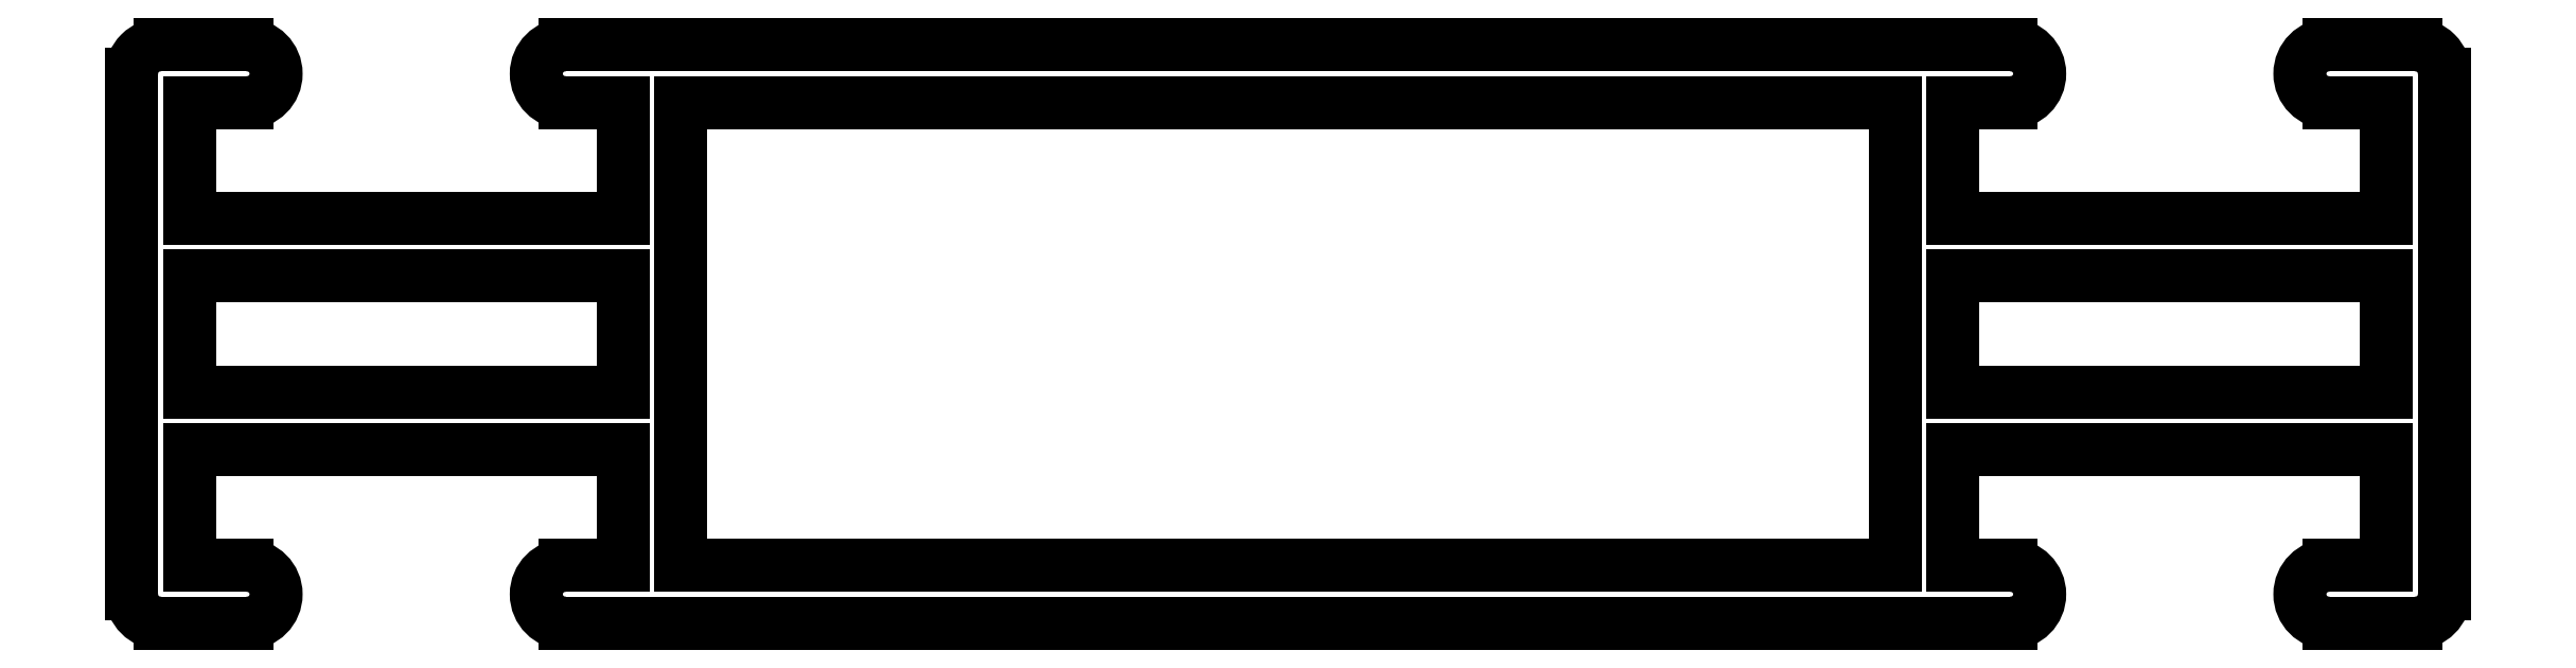
<metadata>
{"format":"dxf","ext":"dxf","renderer":"ezdxf+matplotlib","layout":"modelspace","background":"white","min_lineweight":24,"dpi":150}
</metadata>
<code>
0
SECTION
2
ENTITIES
0
LINE
8
0
10
705.3
20
375.6
30
488.7
11
690.3
21
375.6
31
488.7
0
LINE
8
0
10
690.3
20
367.6
30
488.7
11
705.3
21
367.6
31
488.7
0
LINE
8
0
10
705.3
20
369.6
30
488.7
11
690.3
21
369.6
31
488.7
0
LINE
8
0
10
690.3
20
373.6
30
488.7
11
705.3
21
373.6
31
488.7
0
LINE
8
0
10
644.3
20
375.6
30
488.7
11
629.3
21
375.6
31
488.7
0
LINE
8
0
10
642.3
20
379.6
30
488.7
11
644.3
21
379.6
31
488.7
0
LINE
8
0
10
692.3
20
381.6
30
488.7
11
642.3
21
381.6
31
488.7
0
LINE
8
0
10
642.3
20
361.6
30
488.7
11
692.3
21
361.6
31
488.7
0
LINE
8
0
10
644.3
20
363.6
30
488.7
11
642.3
21
363.6
31
488.7
0
LINE
8
0
10
629.3
20
367.6
30
488.7
11
644.3
21
367.6
31
488.7
0
LINE
8
0
10
644.3
20
369.6
30
488.7
11
629.3
21
369.6
31
488.7
0
LINE
8
0
10
629.3
20
373.6
30
488.7
11
644.3
21
373.6
31
488.7
0
LINE
8
0
10
629.3
20
375.6
30
488.7
11
629.3
21
379.6
31
488.7
0
LINE
8
0
10
627.3
20
380.6
30
488.7
11
627.3
21
362.6
31
488.7
0
LINE
8
0
10
628.3
20
361.6
30
488.7
11
631.3
21
361.6
31
488.7
0
ARC
8
0
10
628.3
20
362.6
30
488.7
40
1
50
180
51
270
0
LINE
8
0
10
629.3
20
363.6
30
488.7
11
629.3
21
367.6
31
488.7
0
LINE
8
0
10
631.3
20
363.6
30
488.7
11
629.3
21
363.6
31
488.7
0
ARC
8
0
10
631.3
20
362.6
30
488.7
40
1
50
270
51
90
0
ARC
8
0
10
642.3
20
362.6
30
488.7
40
1
50
90
51
270
0
LINE
8
0
10
629.3
20
369.6
30
488.7
11
629.3
21
373.6
31
488.7
0
LINE
8
0
10
631.3
20
381.6
30
488.7
11
628.3
21
381.6
31
488.7
0
ARC
8
0
10
628.3
20
380.6
30
488.7
40
1
50
90
51
180
0
ARC
8
0
10
631.3
20
380.6
30
488.7
40
1
50
270
51
90
0
LINE
8
0
10
629.3
20
379.6
30
488.7
11
631.3
21
379.6
31
488.7
0
ARC
8
0
10
642.3
20
380.6
30
488.7
40
1
50
90
51
270
0
LINE
8
0
10
688.3
20
363.6
30
488.7
11
646.3
21
363.6
31
488.7
0
LINE
8
0
10
646.3
20
379.6
30
488.7
11
688.3
21
379.6
31
488.7
0
LINE
8
0
10
644.3
20
379.6
30
488.7
11
644.3
21
375.6
31
488.7
0
LINE
8
0
10
646.3
20
363.6
30
488.7
11
646.3
21
379.6
31
488.7
0
LINE
8
0
10
644.3
20
367.6
30
488.7
11
644.3
21
363.6
31
488.7
0
LINE
8
0
10
644.3
20
373.6
30
488.7
11
644.3
21
369.6
31
488.7
0
LINE
8
0
10
690.3
20
375.6
30
488.7
11
690.3
21
379.6
31
488.7
0
LINE
8
0
10
688.3
20
379.6
30
488.7
11
688.3
21
363.6
31
488.7
0
LINE
8
0
10
692.3
20
363.6
30
488.7
11
690.3
21
363.6
31
488.7
0
LINE
8
0
10
690.3
20
363.6
30
488.7
11
690.3
21
367.6
31
488.7
0
ARC
8
0
10
692.3
20
362.6
30
488.7
40
1
50
270
51
90
0
LINE
8
0
10
690.3
20
369.6
30
488.7
11
690.3
21
373.6
31
488.7
0
LINE
8
0
10
690.3
20
379.6
30
488.7
11
692.3
21
379.6
31
488.7
0
ARC
8
0
10
692.3
20
380.6
30
488.7
40
1
50
270
51
90
0
LINE
8
0
10
705.3
20
379.6
30
488.7
11
705.3
21
375.6
31
488.7
0
LINE
8
0
10
707.3
20
362.6
30
488.7
11
707.3
21
380.6
31
488.7
0
ARC
8
0
10
706.3
20
362.6
30
488.7
40
1
50
270
51
0
0
LINE
8
0
10
703.3
20
361.6
30
488.7
11
706.3
21
361.6
31
488.7
0
ARC
8
0
10
703.3
20
362.6
30
488.7
40
1
50
90
51
270
0
LINE
8
0
10
705.3
20
363.6
30
488.7
11
703.3
21
363.6
31
488.7
0
LINE
8
0
10
705.3
20
367.6
30
488.7
11
705.3
21
363.6
31
488.7
0
LINE
8
0
10
705.3
20
373.6
30
488.7
11
705.3
21
369.6
31
488.7
0
ARC
8
0
10
706.3
20
380.6
30
488.7
40
1
50
360
51
90
0
LINE
8
0
10
703.3
20
379.6
30
488.7
11
705.3
21
379.6
31
488.7
0
ARC
8
0
10
703.3
20
380.6
30
488.7
40
1
50
90
51
270
0
LINE
8
0
10
706.3
20
381.6
30
488.7
11
703.3
21
381.6
31
488.7
0
ENDSEC
0
EOF

</code>
